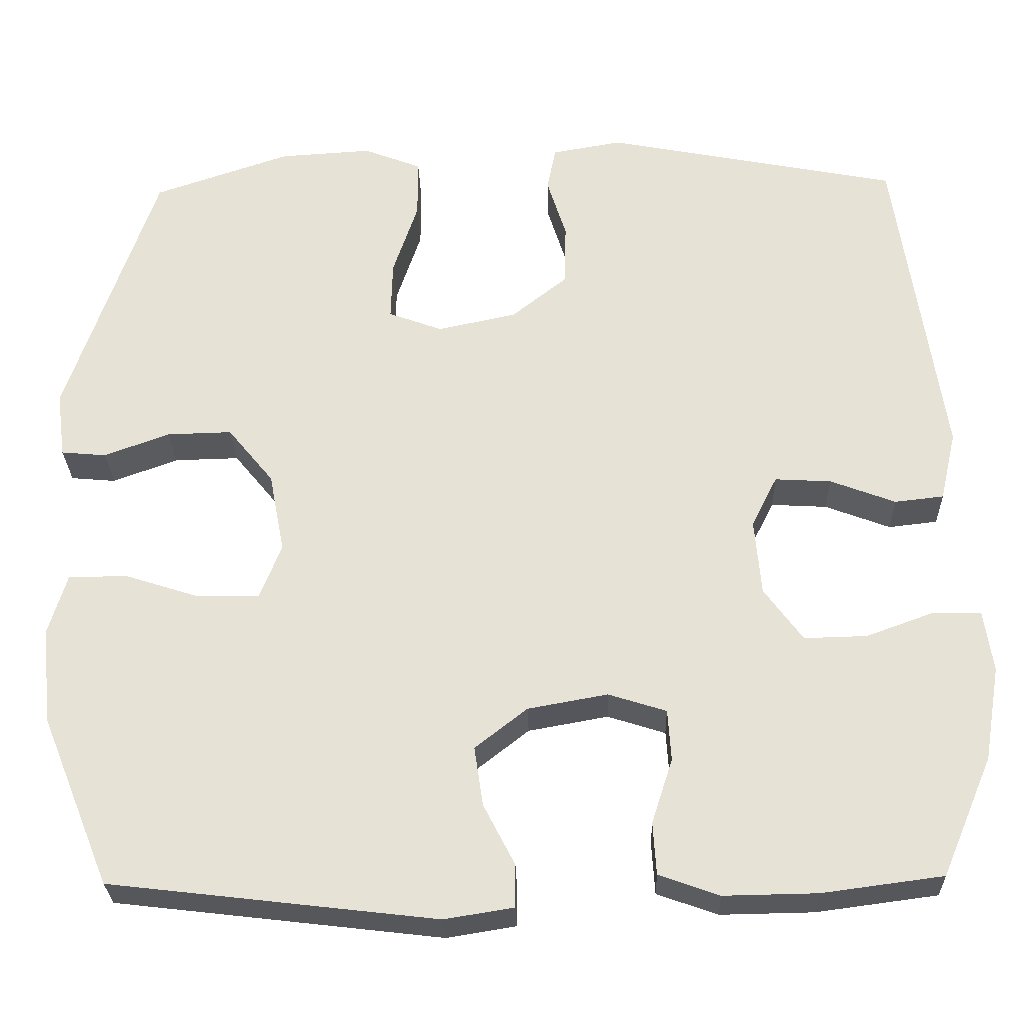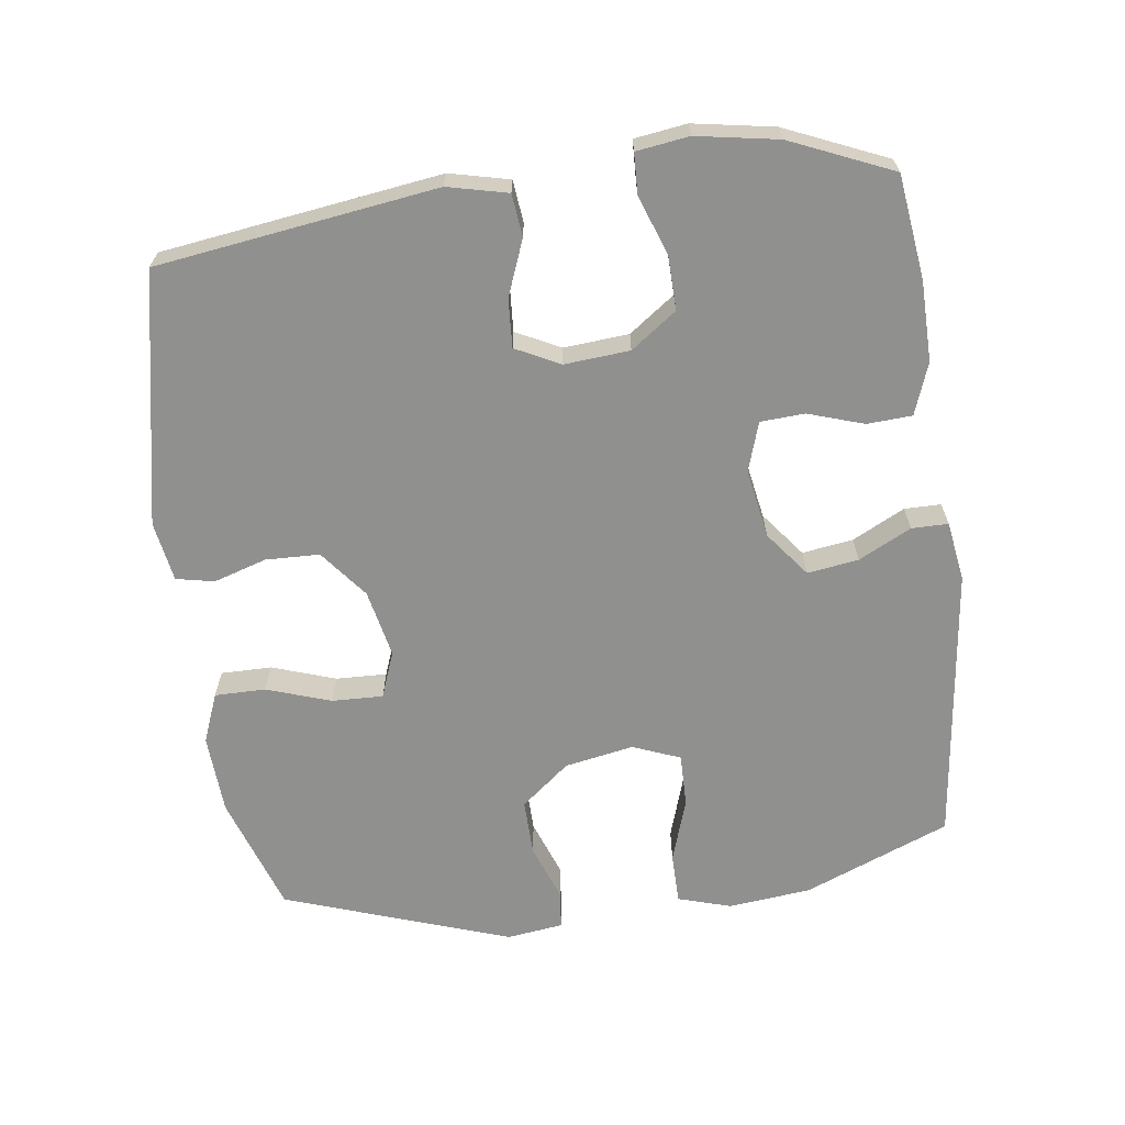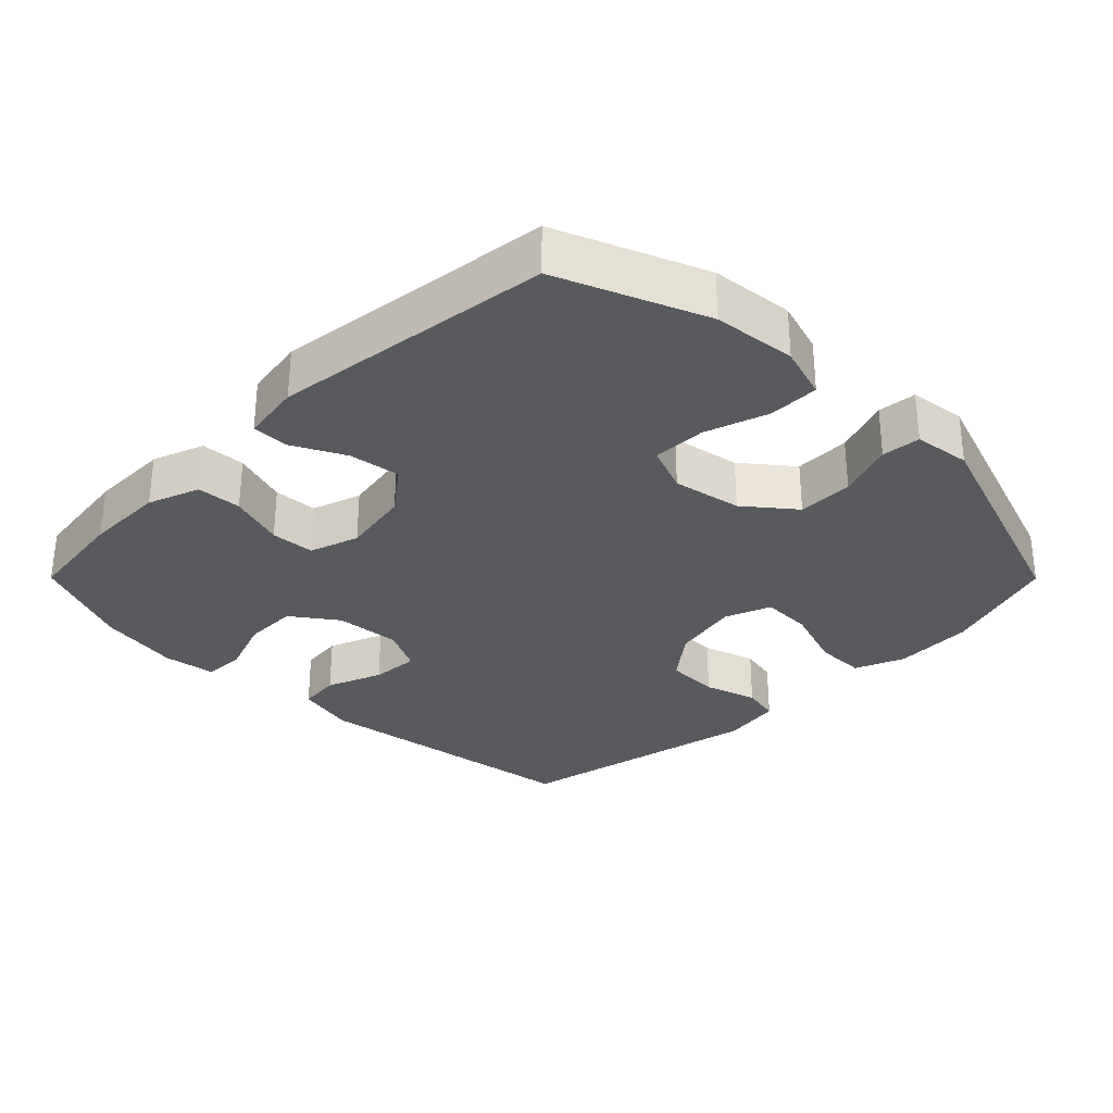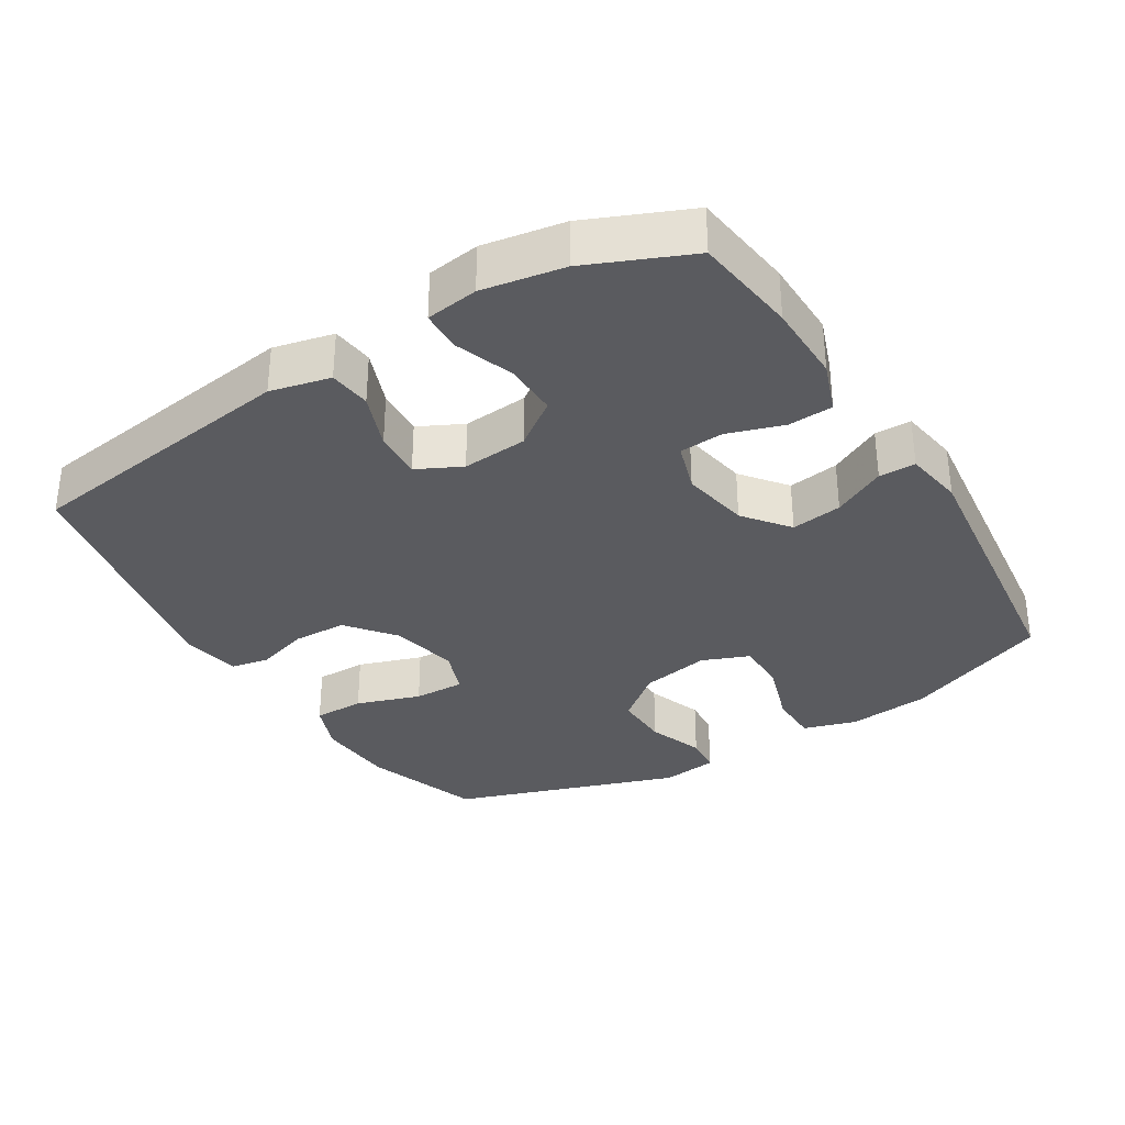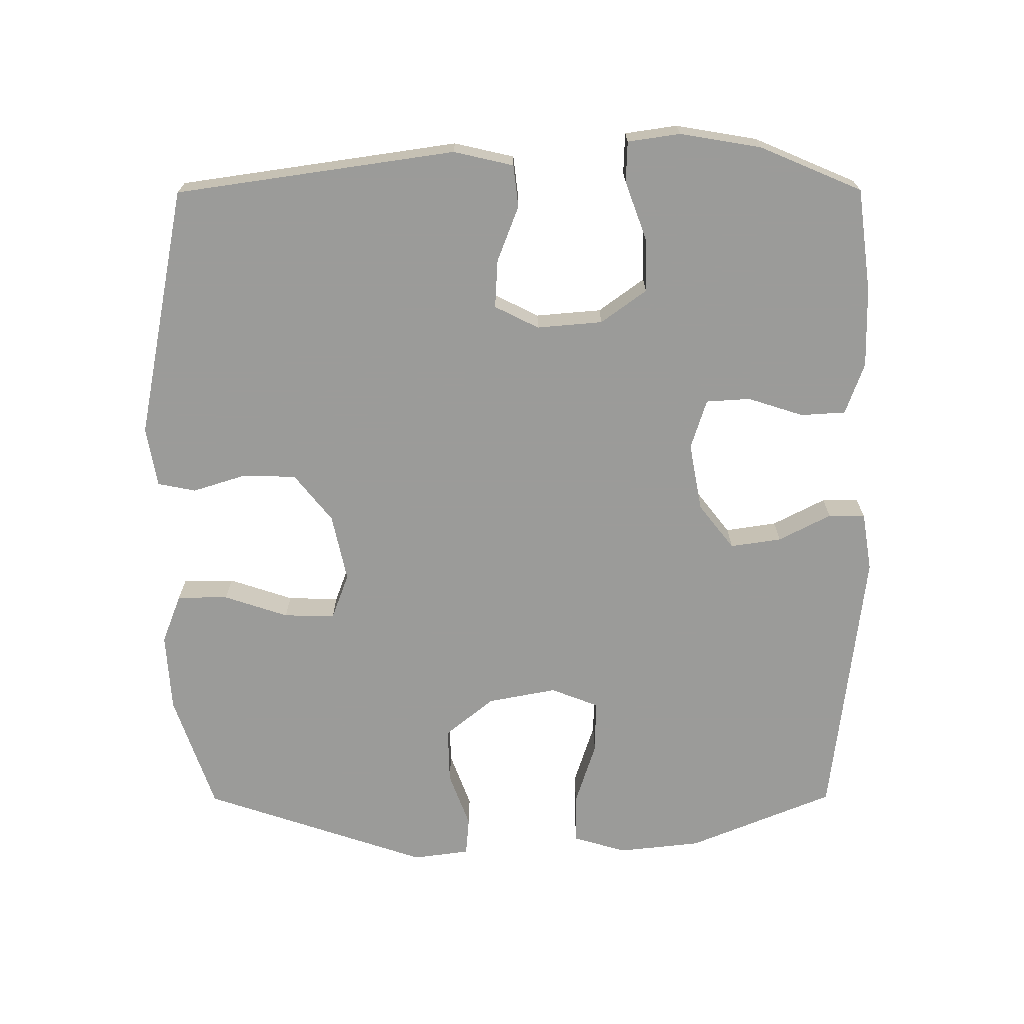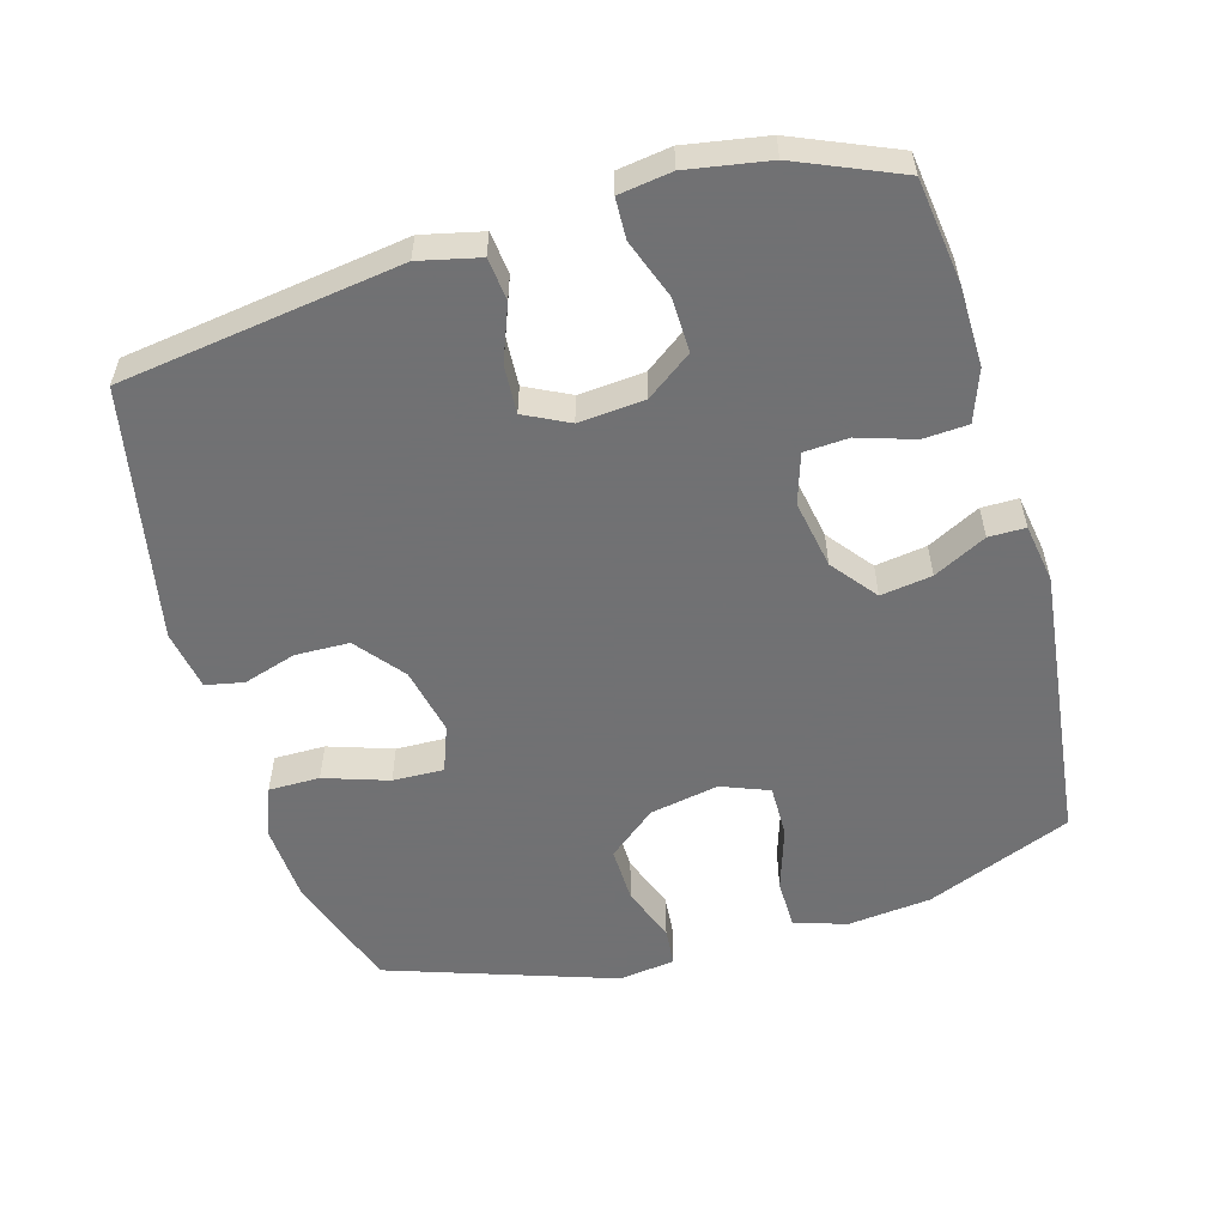
<metadata>
{"format":"obj","ext":"obj","renderer":"f3d","projection":"perspective","resolution":1024,"background":"white","views":[{"elev":-27.8,"azim":1.6,"up":"+Z"},{"elev":-65.6,"azim":97.4,"up":"+Y"},{"elev":-30.5,"azim":-135.1,"up":"+Y"},{"elev":-33.2,"azim":121.5,"up":"+Y"},{"elev":-69.6,"azim":90.2,"up":"+Y"},{"elev":-55.3,"azim":106.0,"up":"+Y"}]}
</metadata>
<code>
v -0.5 0.07 0.5
v -0.33 0.07 0.558
v -0.215 0.07 0.565
v -0.143 0.07 0.537
v -0.143 0.07 0.463
v -0.174 0.07 0.37
v -0.176 0.07 0.296
v -0.109 0.07 0.271
v -0.011 0.07 0.292
v 0.058 0.07 0.347
v 0.06 0.07 0.425
v 0.036 0.07 0.502
v 0.047 0.07 0.557
v 0.134 0.07 0.572
v 0.5 0.07 0.5
v 0.558 0.07 0.095
v 0.538 0.07 0.008
v 0.477 0.07 0.001
v 0.396 0.07 0.032
v 0.326 0.07 0.036
v 0.294 0.07 -0.028
v 0.302 0.07 -0.123
v 0.35 0.07 -0.189
v 0.428 0.07 -0.187
v 0.513 0.07 -0.156
v 0.572 0.07 -0.158
v 0.583 0.07 -0.234
v 0.563 0.07 -0.352
v 0.5 0.07 -0.5
v 0.35 0.07 -0.52
v 0.234 0.07 -0.522
v 0.159 0.07 -0.495
v 0.155 0.07 -0.43
v 0.181 0.07 -0.349
v 0.177 0.07 -0.285
v 0.105 0.07 -0.262
v 0.006 0.07 -0.28
v -0.059 0.07 -0.331
v -0.048 0.07 -0.405
v -0.009 0.07 -0.481
v -0.009 0.07 -0.534
v -0.095 0.07 -0.548
v -0.5 0.07 -0.5
v -0.586 0.07 -0.289
v -0.599 0.07 -0.169
v -0.576 0.07 -0.092
v -0.503 0.07 -0.091
v -0.41 0.07 -0.121
v -0.333 0.07 -0.122
v -0.306 0.07 -0.053
v -0.325 0.07 0.047
v -0.382 0.07 0.117
v -0.463 0.07 0.115
v -0.544 0.07 0.085
v -0.6 0.07 0.09
v -0.611 0.07 0.172
v -0.5 0 0.5
v -0.33 0 0.558
v -0.215 0 0.565
v -0.143 0 0.537
v -0.143 0 0.463
v -0.174 0 0.37
v -0.176 0 0.296
v -0.109 0 0.271
v -0.011 0 0.292
v 0.058 0 0.347
v 0.06 0 0.425
v 0.036 0 0.502
v 0.047 0 0.557
v 0.134 0 0.572
v 0.5 0 0.5
v 0.558 0 0.095
v 0.538 0 0.008
v 0.477 0 0.001
v 0.396 0 0.032
v 0.326 0 0.036
v 0.294 0 -0.028
v 0.302 0 -0.123
v 0.35 0 -0.189
v 0.428 0 -0.187
v 0.513 0 -0.156
v 0.572 0 -0.158
v 0.583 0 -0.234
v 0.563 0 -0.352
v 0.5 0 -0.5
v 0.35 0 -0.52
v 0.234 0 -0.522
v 0.159 0 -0.495
v 0.155 0 -0.43
v 0.181 0 -0.349
v 0.177 0 -0.285
v 0.105 0 -0.262
v 0.006 0 -0.28
v -0.059 0 -0.331
v -0.048 0 -0.405
v -0.009 0 -0.481
v -0.009 0 -0.534
v -0.095 0 -0.548
v -0.5 0 -0.5
v -0.586 0 -0.289
v -0.599 0 -0.169
v -0.576 0 -0.092
v -0.503 0 -0.091
v -0.41 0 -0.121
v -0.333 0 -0.122
v -0.306 0 -0.053
v -0.325 0 0.047
v -0.382 0 0.117
v -0.463 0 0.115
v -0.544 0 0.085
v -0.6 0 0.09
v -0.611 0 0.172
f 4 5 6
f 3 4 6
f 2 3 6
f 1 2 6
f 56 1 6
f 55 56 6
f 54 55 6
f 53 54 6
f 52 53 6 7
f 51 52 7 8
f 50 51 8 9
f 49 50 9 10
f 46 47 48
f 45 46 48
f 44 45 48
f 43 44 48
f 42 43 48
f 41 42 48
f 40 41 48
f 39 40 48
f 38 39 48 49
f 37 38 49 10
f 32 33 34
f 31 32 34
f 30 31 34
f 29 30 34
f 28 29 34
f 27 28 34
f 26 27 34
f 25 26 34
f 24 25 34
f 23 24 34 35
f 22 23 35 36
f 17 18 19
f 16 17 19
f 15 16 19
f 14 15 19
f 13 14 19
f 12 13 19
f 11 12 19
f 10 11 19 20
f 36 37 10
f 22 36 10
f 21 22 10
f 10 20 21
f 62 61 60
f 62 60 59
f 62 59 58
f 62 58 57
f 62 57 112
f 62 112 111
f 62 111 110
f 62 110 109
f 63 62 109 108
f 64 63 108 107
f 65 64 107 106
f 66 65 106 105
f 104 103 102
f 104 102 101
f 104 101 100
f 104 100 99
f 104 99 98
f 104 98 97
f 104 97 96
f 104 96 95
f 105 104 95 94
f 66 105 94 93
f 90 89 88
f 90 88 87
f 90 87 86
f 90 86 85
f 90 85 84
f 90 84 83
f 90 83 82
f 90 82 81
f 90 81 80
f 91 90 80 79
f 92 91 79 78
f 75 74 73
f 75 73 72
f 75 72 71
f 75 71 70
f 75 70 69
f 75 69 68
f 75 68 67
f 76 75 67 66
f 66 93 92
f 66 92 78
f 66 78 77
f 77 76 66
f 1 57 58 2
f 2 58 59 3
f 3 59 60 4
f 4 60 61 5
f 5 61 62 6
f 6 62 63 7
f 7 63 64 8
f 8 64 65 9
f 9 65 66 10
f 10 66 67 11
f 11 67 68 12
f 12 68 69 13
f 13 69 70 14
f 14 70 71 15
f 15 71 72 16
f 16 72 73 17
f 17 73 74 18
f 18 74 75 19
f 19 75 76 20
f 20 76 77 21
f 21 77 78 22
f 22 78 79 23
f 23 79 80 24
f 24 80 81 25
f 25 81 82 26
f 26 82 83 27
f 27 83 84 28
f 28 84 85 29
f 29 85 86 30
f 30 86 87 31
f 31 87 88 32
f 32 88 89 33
f 33 89 90 34
f 34 90 91 35
f 35 91 92 36
f 36 92 93 37
f 37 93 94 38
f 38 94 95 39
f 39 95 96 40
f 40 96 97 41
f 41 97 98 42
f 42 98 99 43
f 43 99 100 44
f 44 100 101 45
f 45 101 102 46
f 46 102 103 47
f 47 103 104 48
f 48 104 105 49
f 49 105 106 50
f 50 106 107 51
f 51 107 108 52
f 52 108 109 53
f 53 109 110 54
f 54 110 111 55
f 55 111 112 56
f 56 112 57 1

</code>
